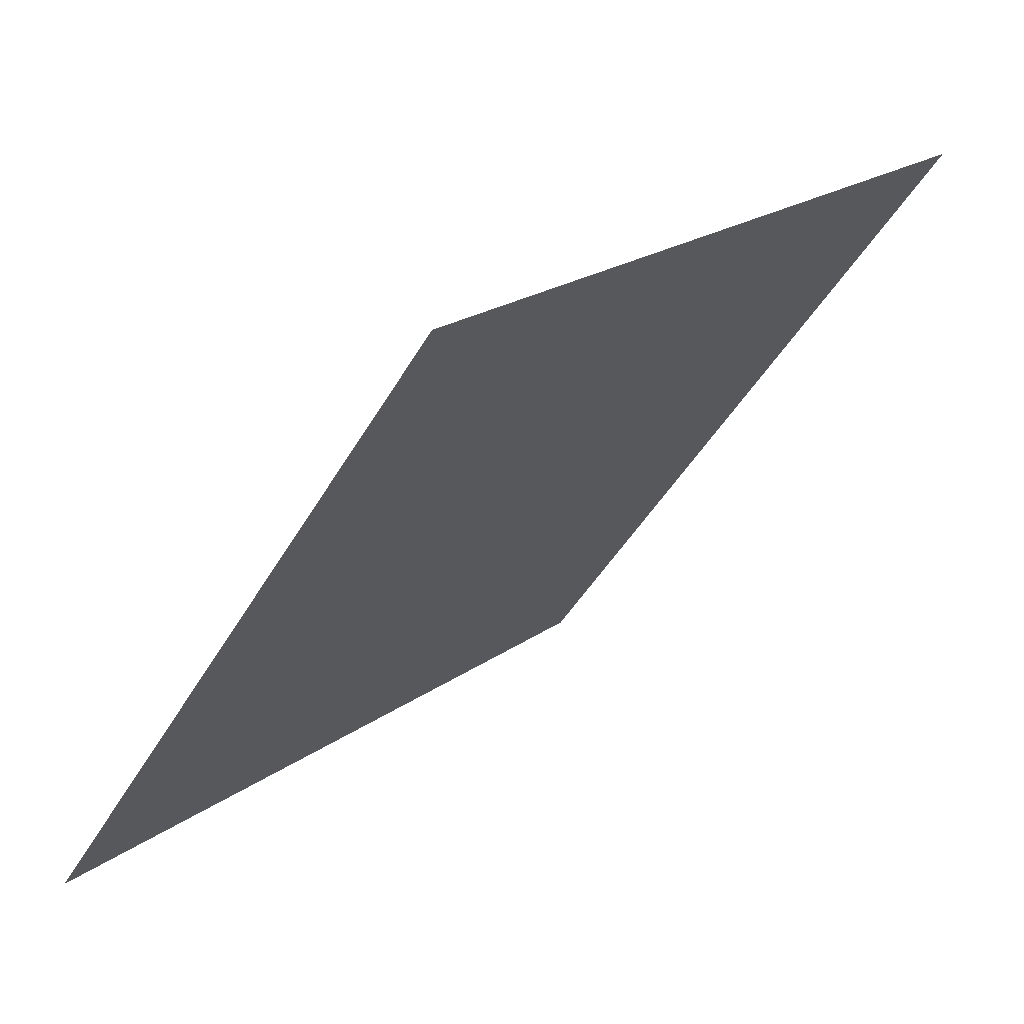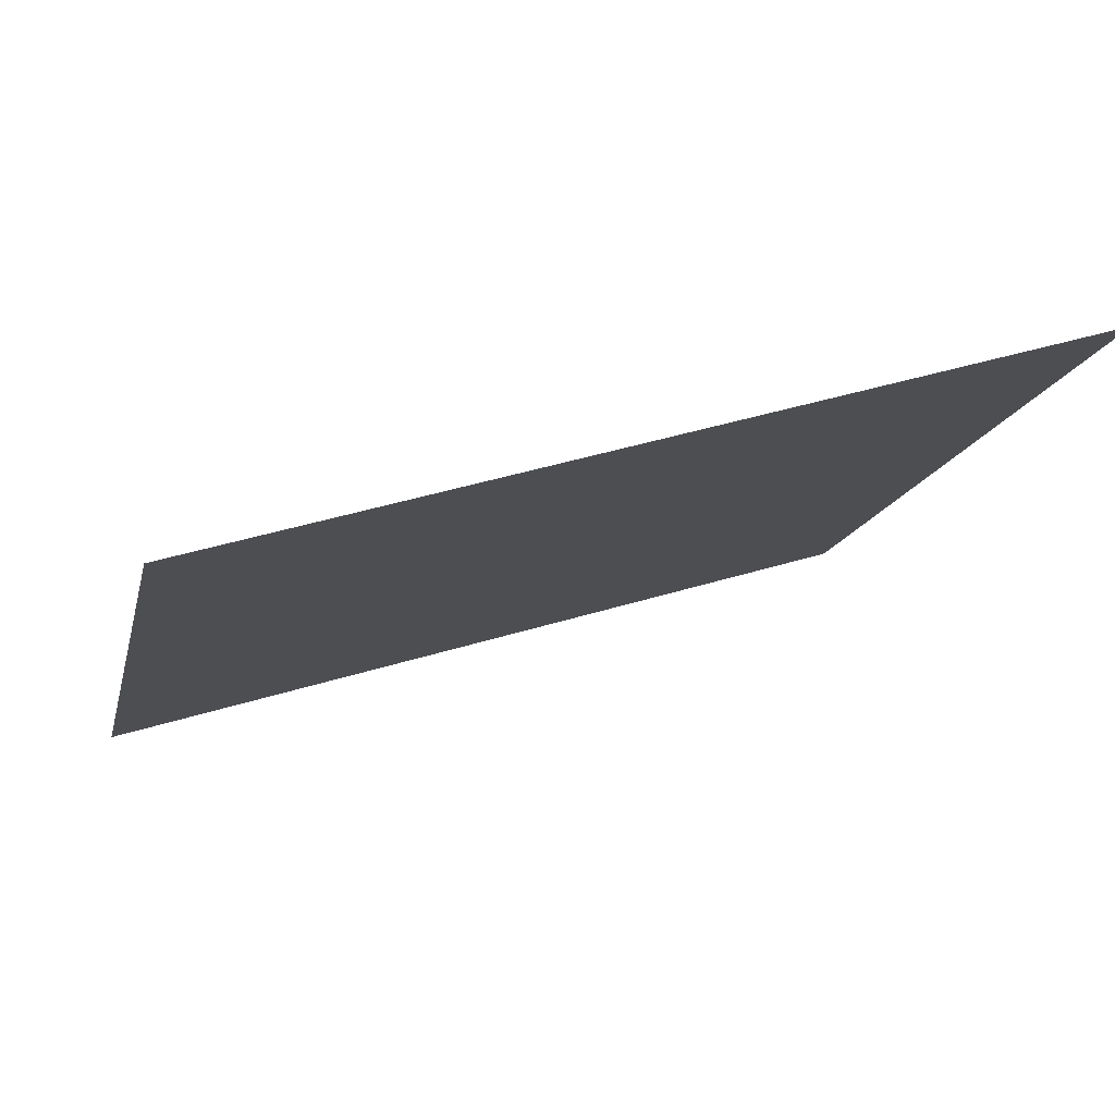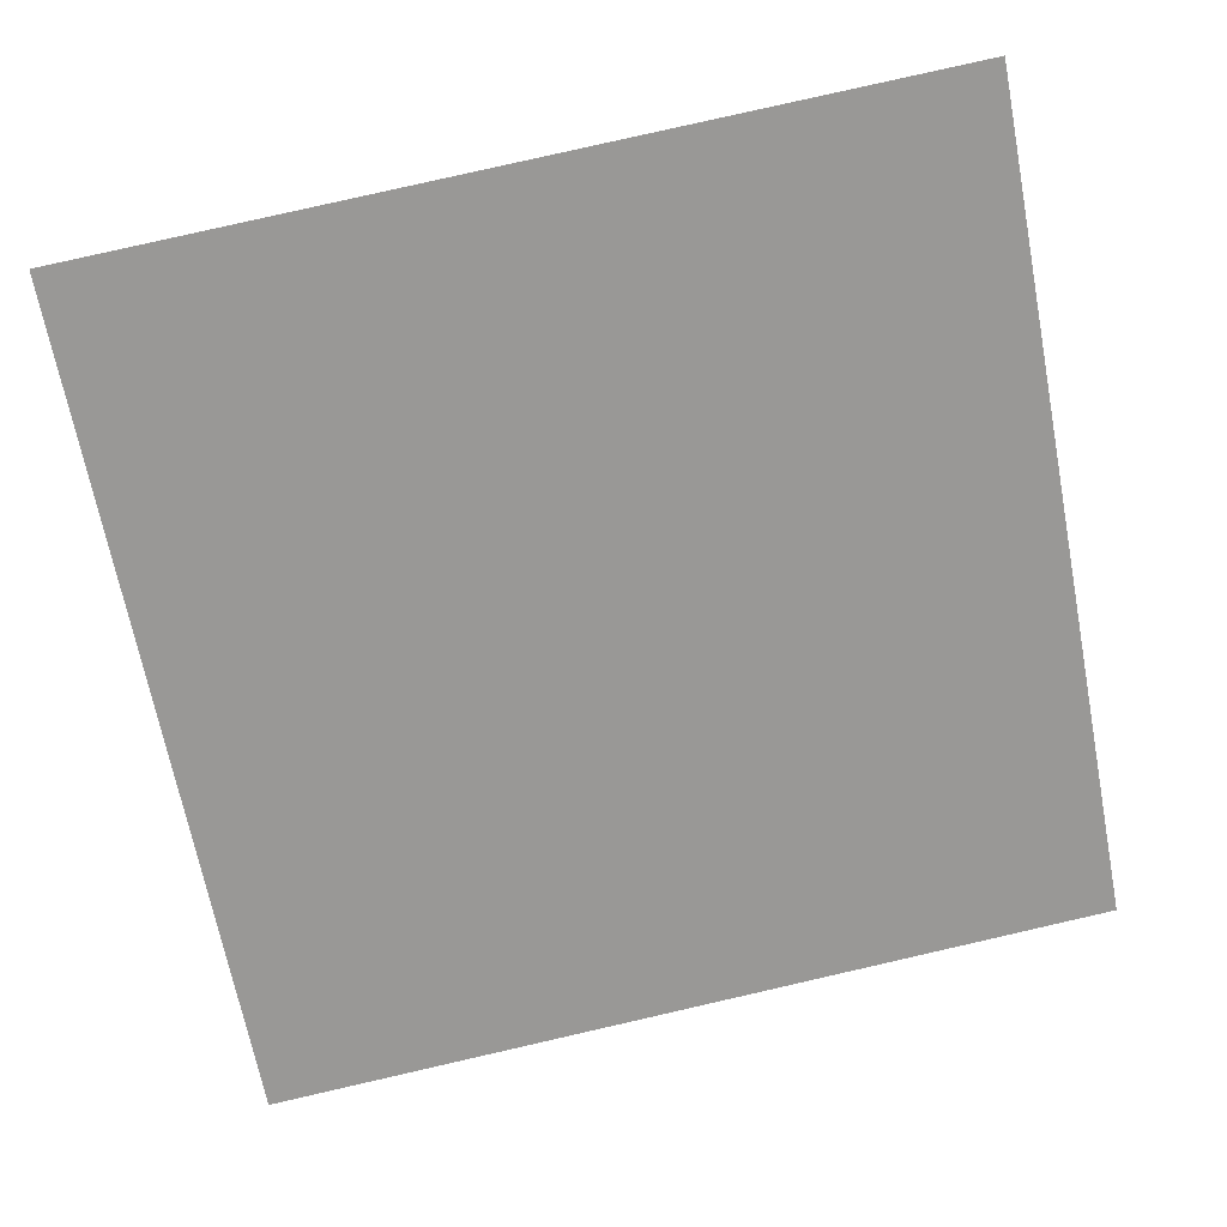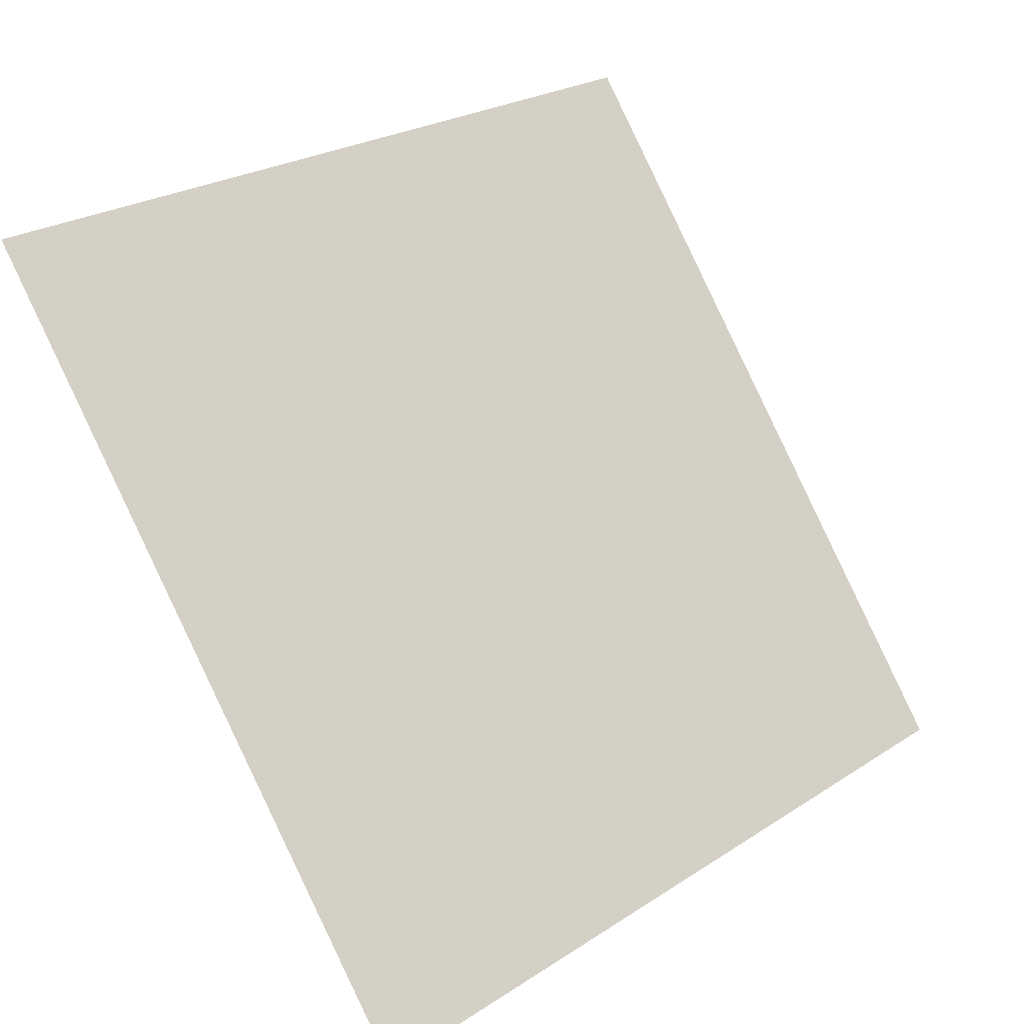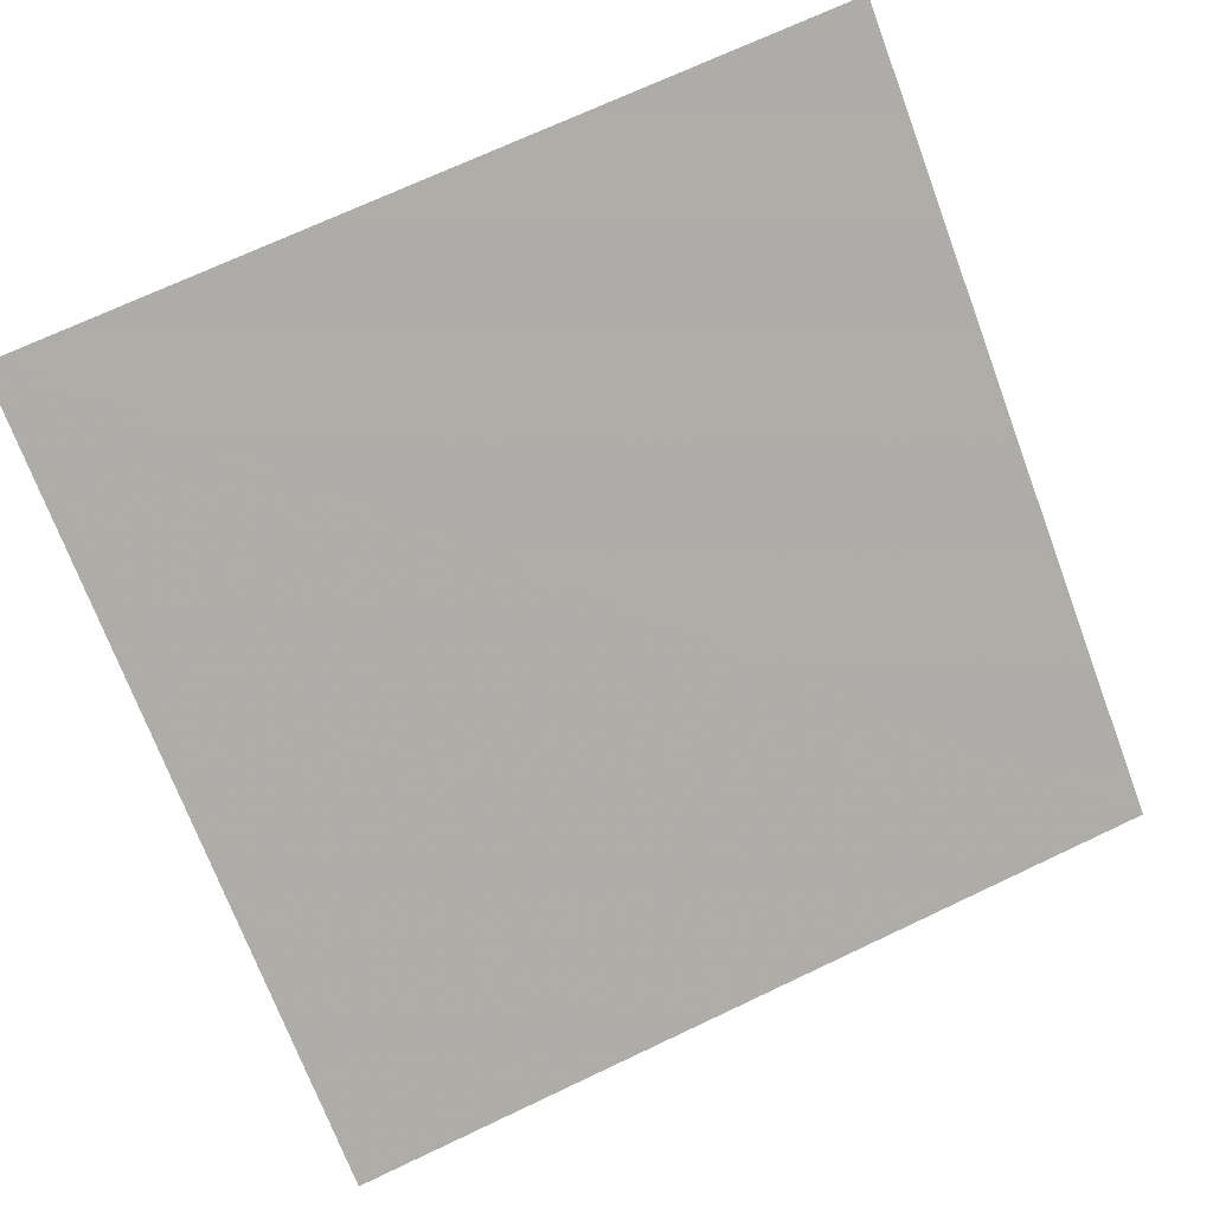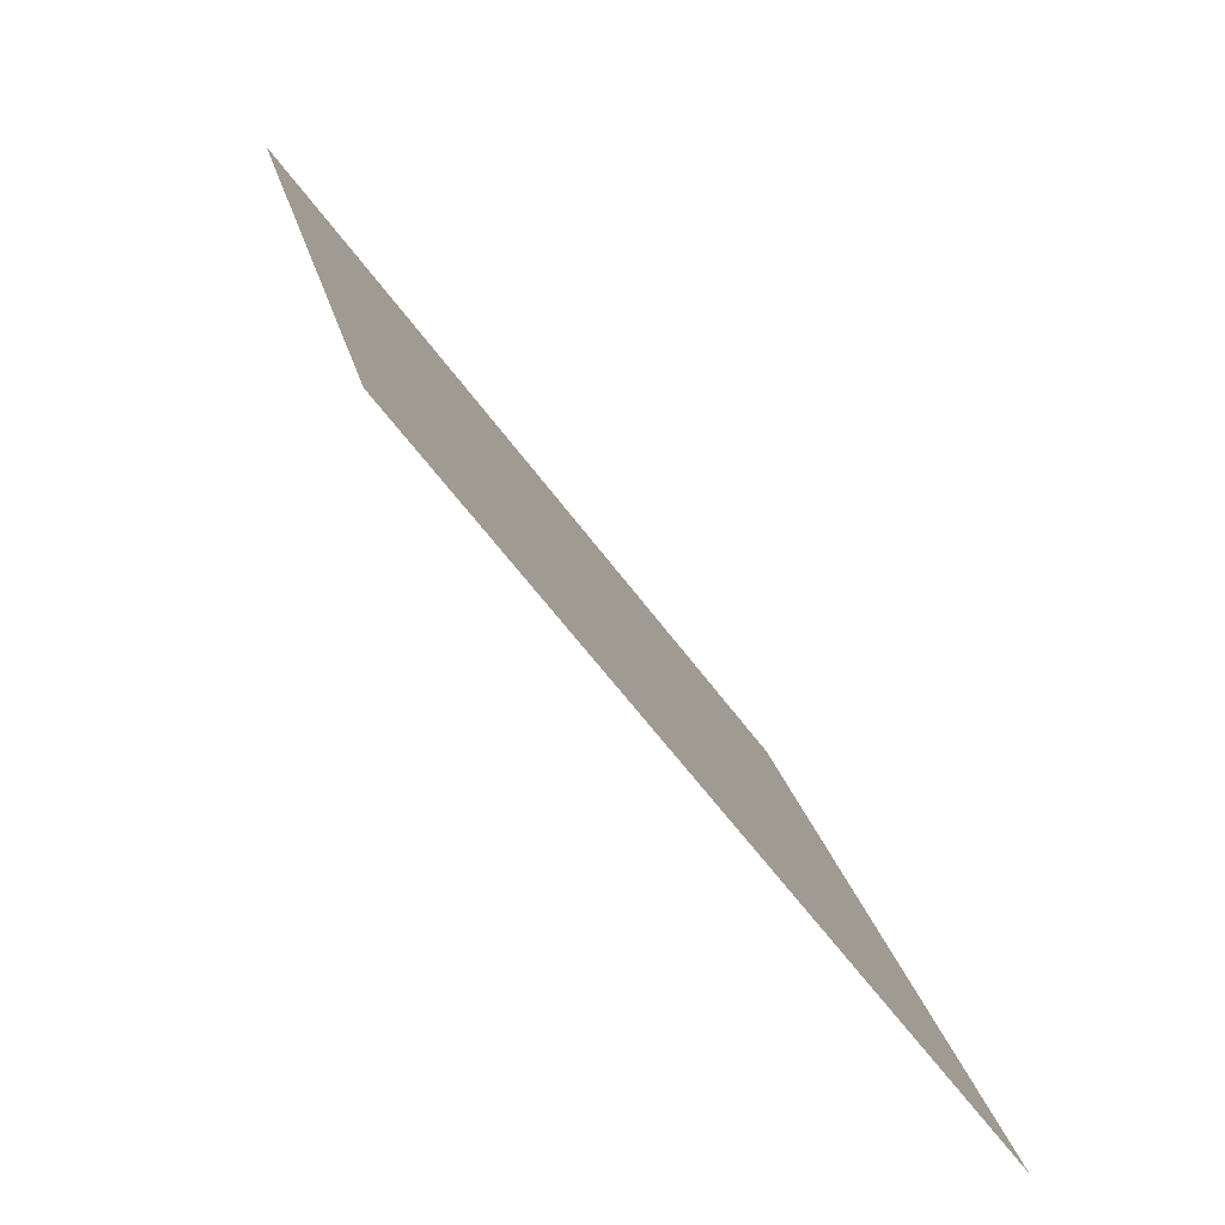
<metadata>
{"format":"obj","ext":"obj","renderer":"f3d","projection":"perspective","resolution":1024,"background":"white","views":[{"elev":20.3,"azim":126.8,"up":"+Z"},{"elev":41.6,"azim":158.5,"up":"+Z"},{"elev":75.5,"azim":167.8,"up":"+Y"},{"elev":25.7,"azim":-47.5,"up":"+Z"},{"elev":68.2,"azim":155.3,"up":"+Y"},{"elev":21.4,"azim":-102.6,"up":"+Z"}]}
</metadata>
<code>
v 0.09162 0.9882 0.7796
v 0.08506 0.9884 0.7797
v 0.08518 0.9923 0.785
v 0.09174 0.9921 0.7849
f 4 3 2 1

</code>
